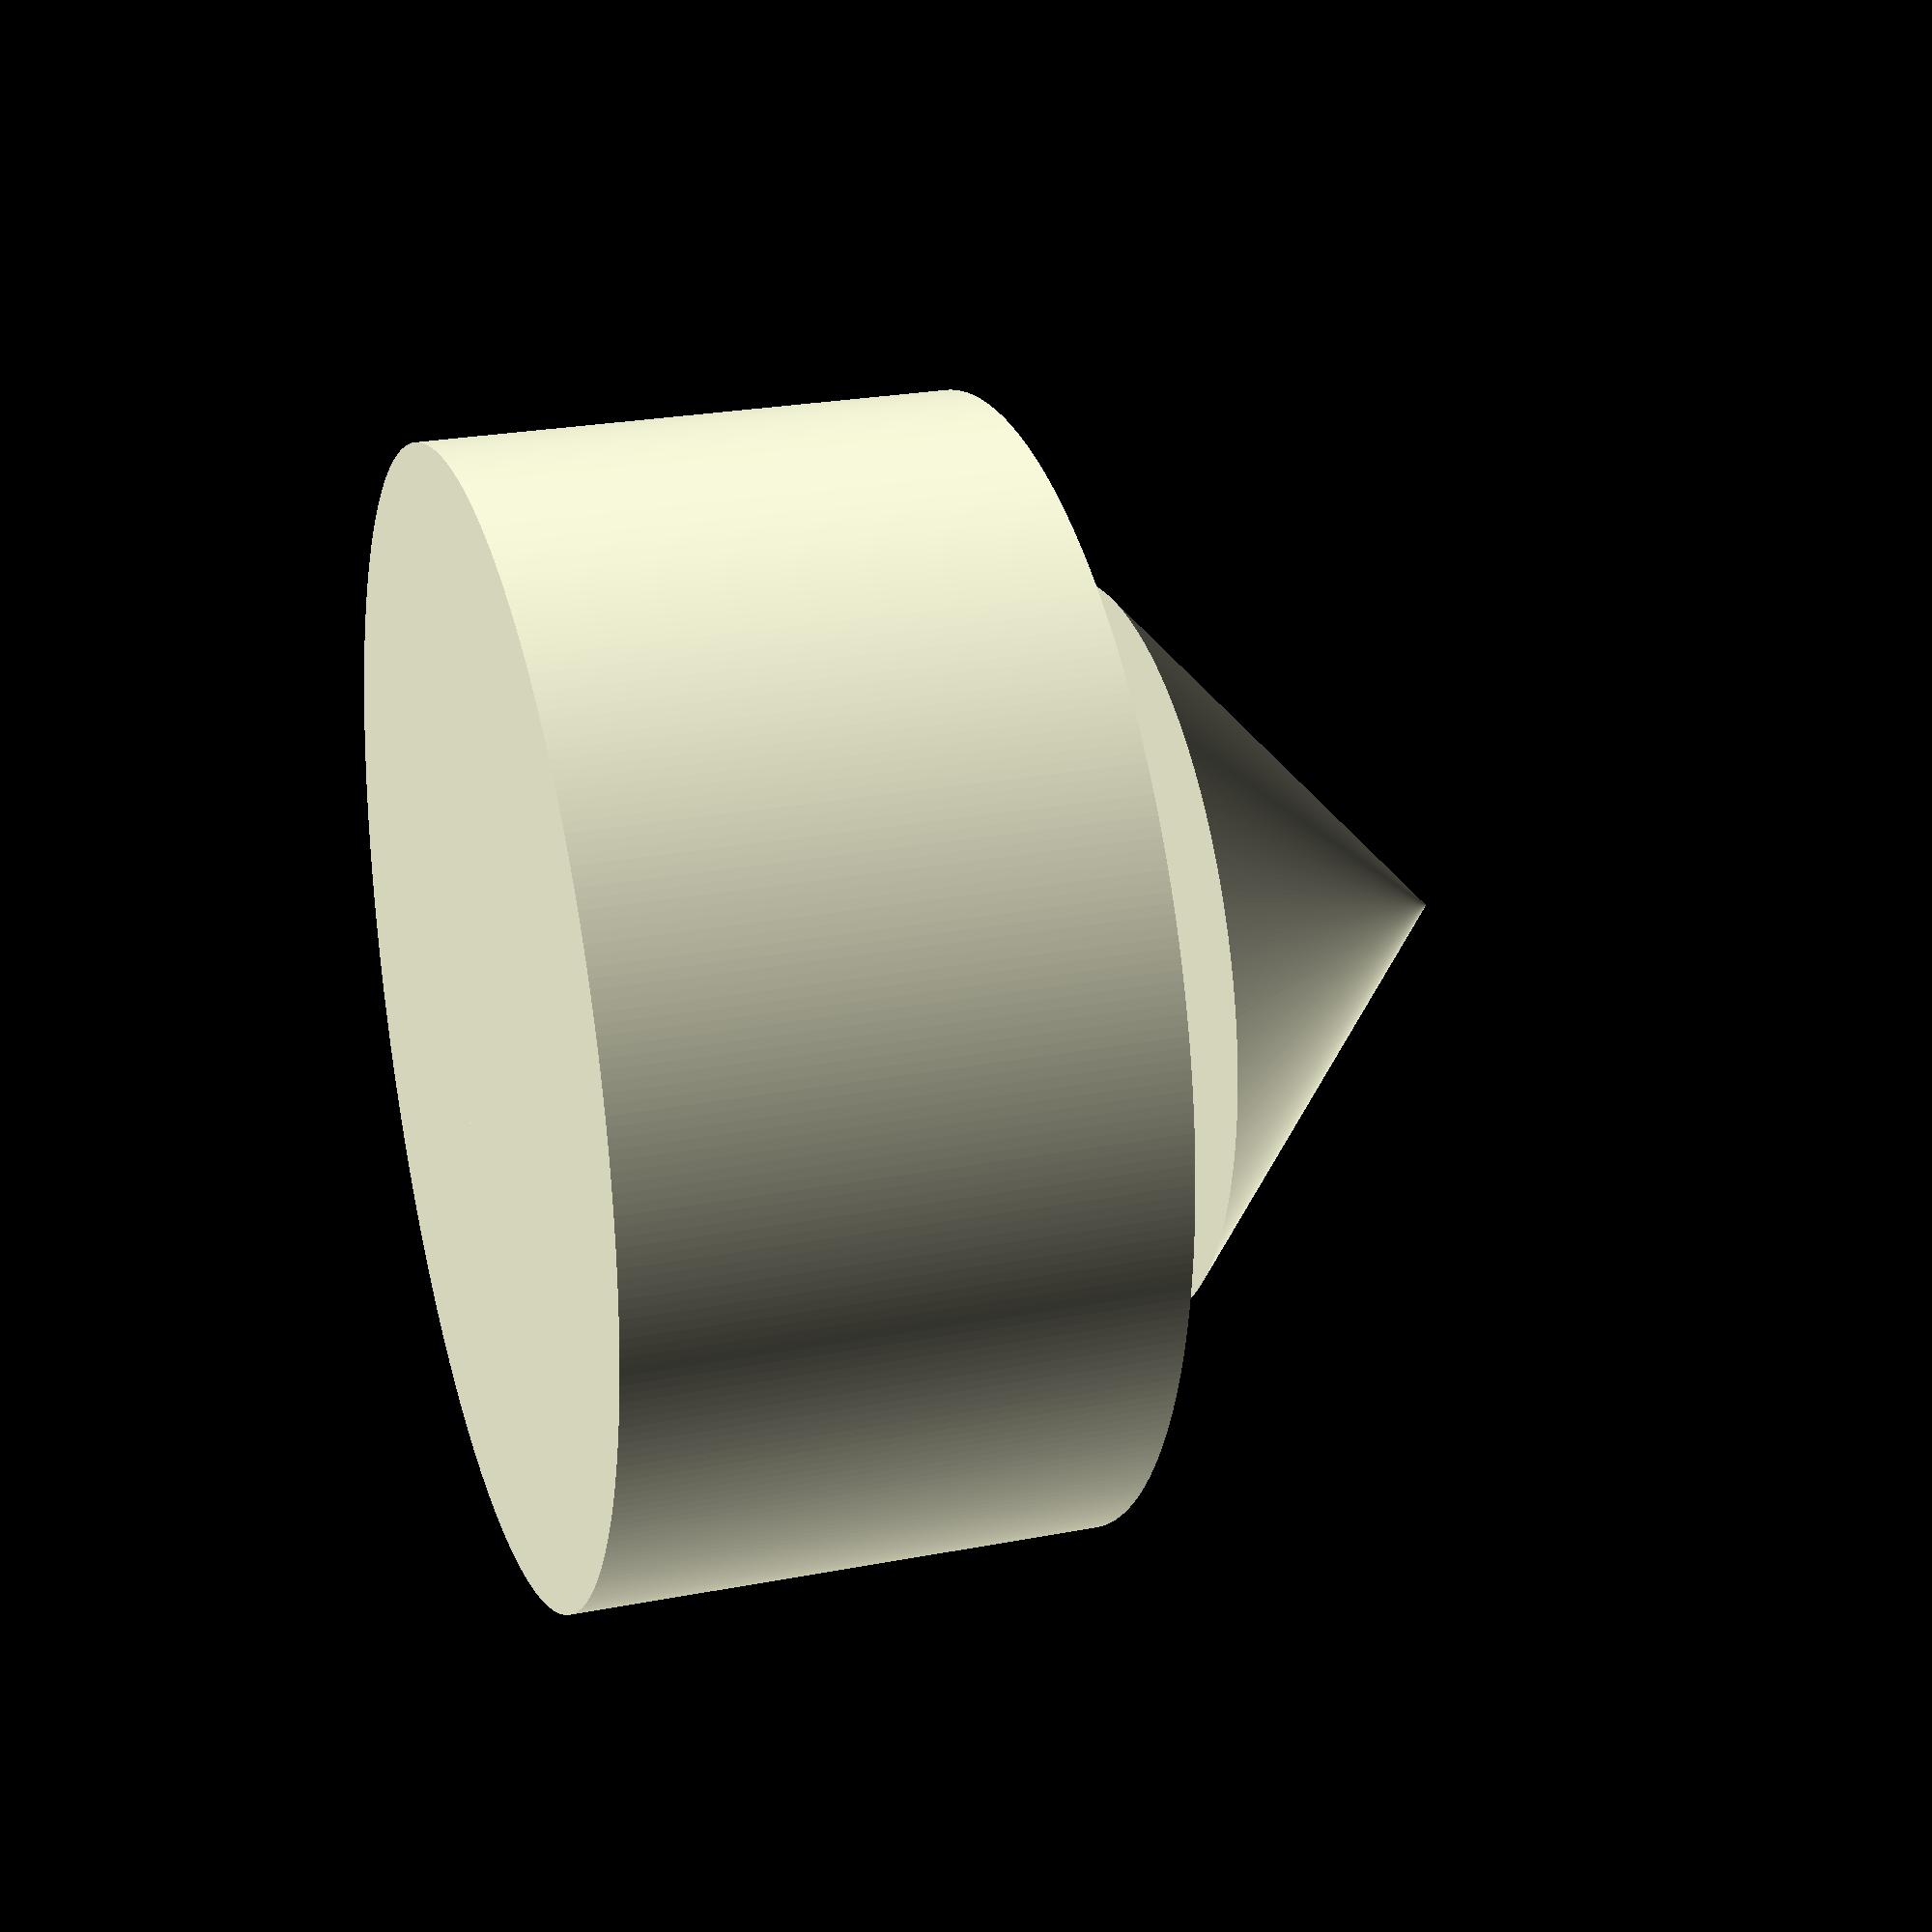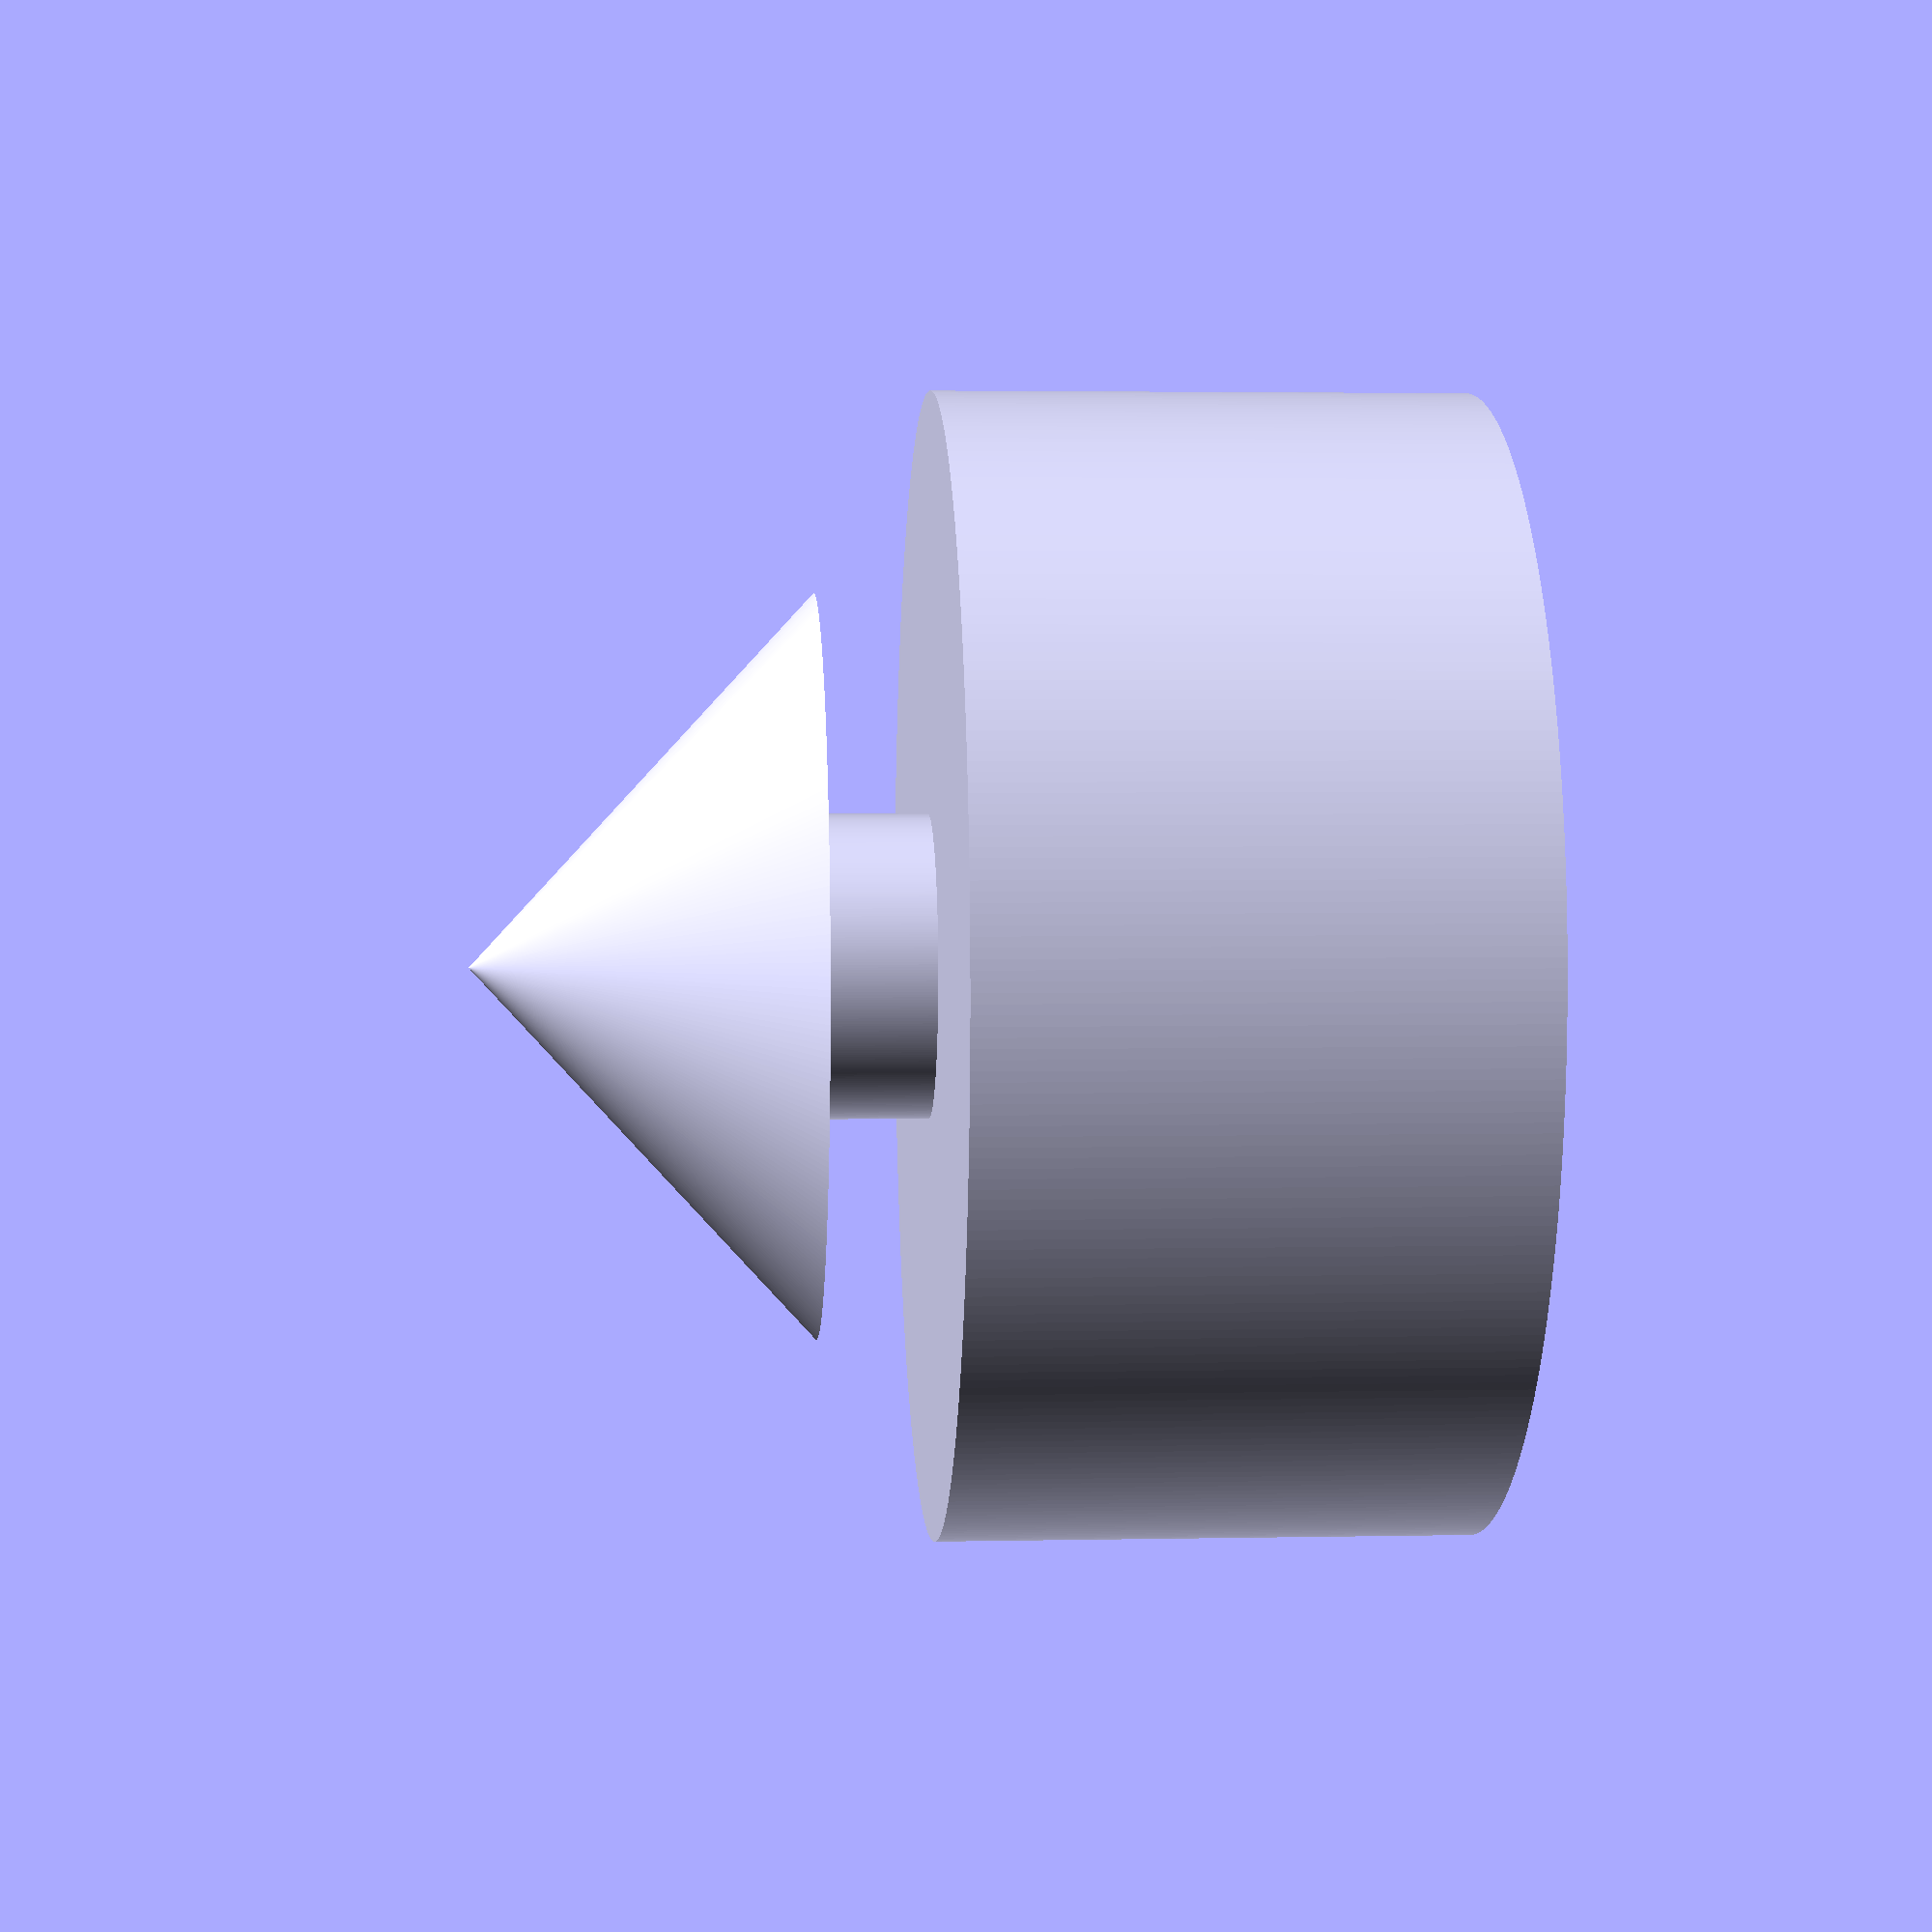
<openscad>
$fn=360;

buffer_diameter=6;
buffer_height=2.8;
shaft_diameter=1.6;
shaft_height=.6;
spear_diameter=3.9;
spear_height=1.8;

buffer_radius=buffer_diameter/2;
shaft_radius=shaft_diameter/2;
spear_radius=spear_diameter/2;

cylinder(buffer_height,buffer_radius,buffer_radius);
cylinder(buffer_height+shaft_height,shaft_radius,shaft_radius);
translate([0,0,buffer_height+shaft_height]) cylinder(spear_height,spear_radius,0);

</openscad>
<views>
elev=334.9 azim=35.3 roll=252.7 proj=p view=wireframe
elev=177.1 azim=160.5 roll=94.2 proj=p view=wireframe
</views>
